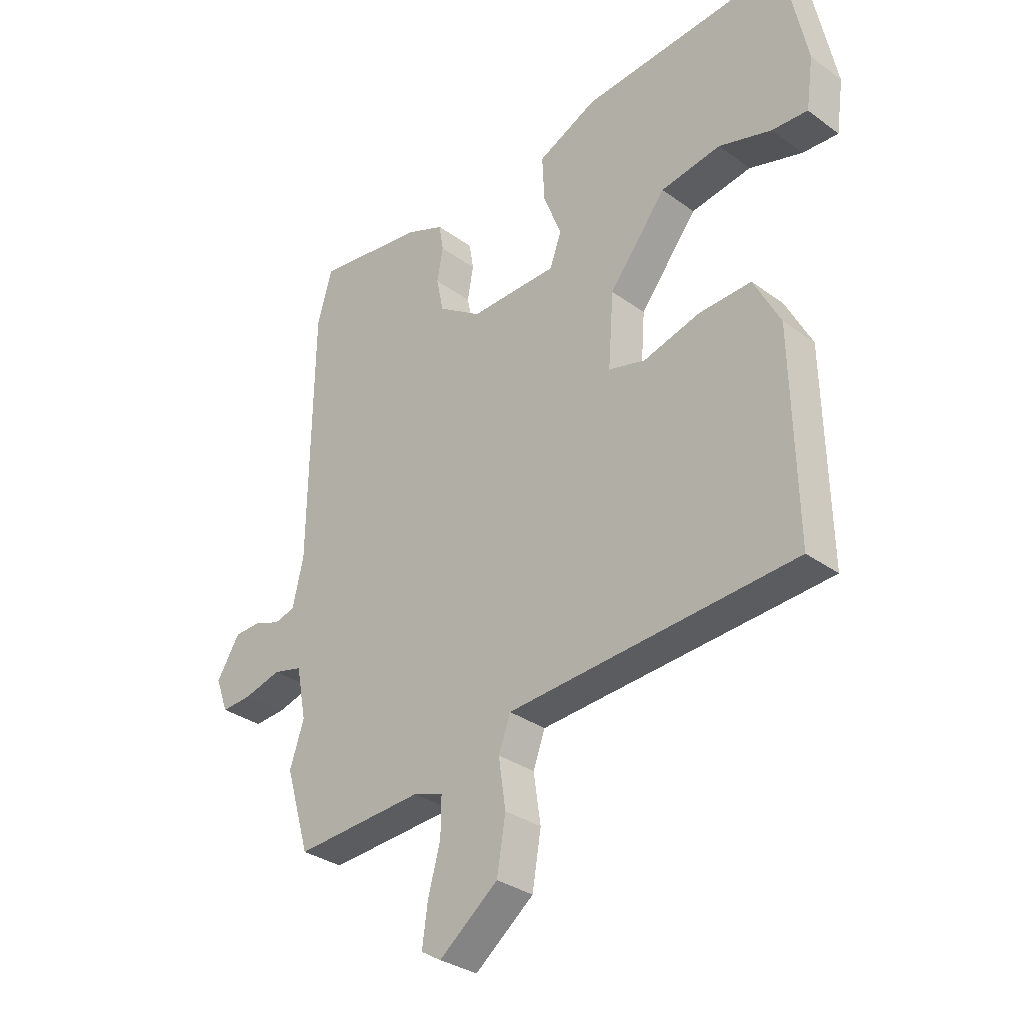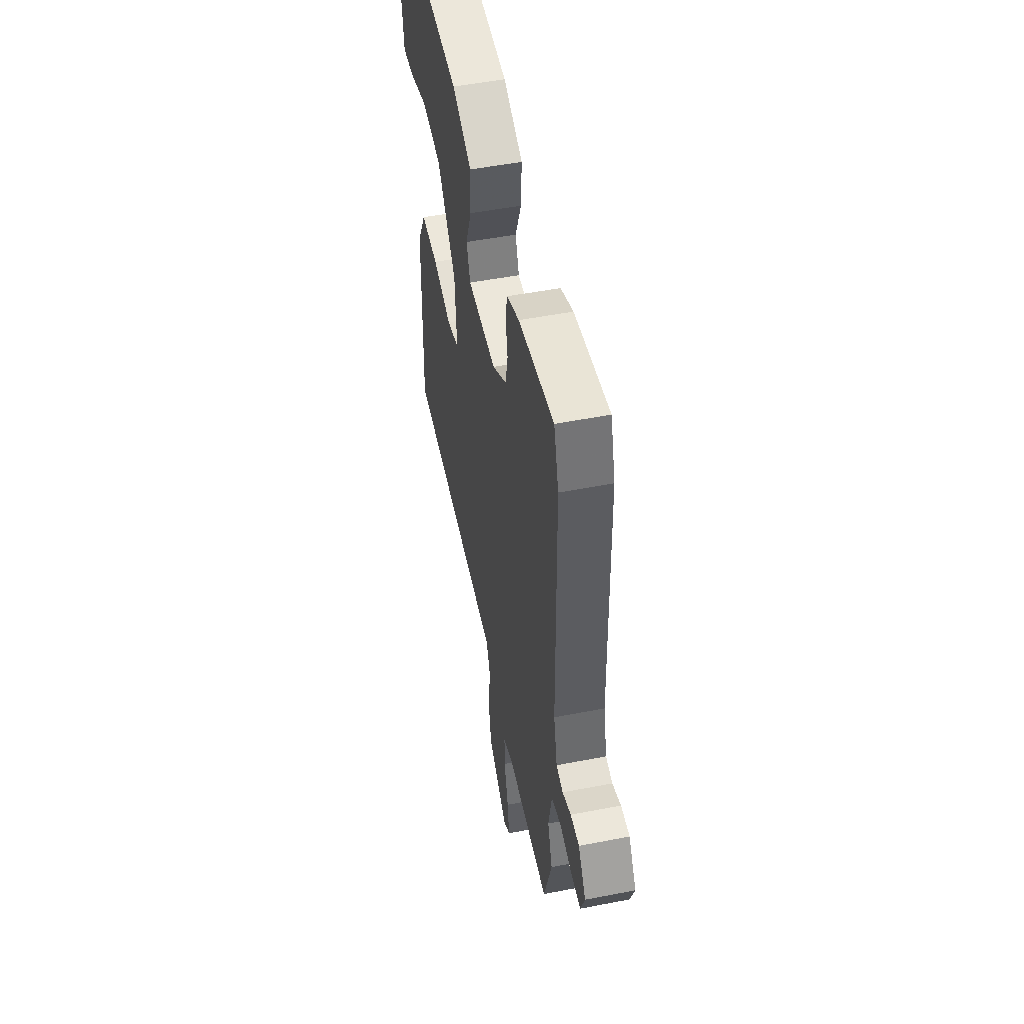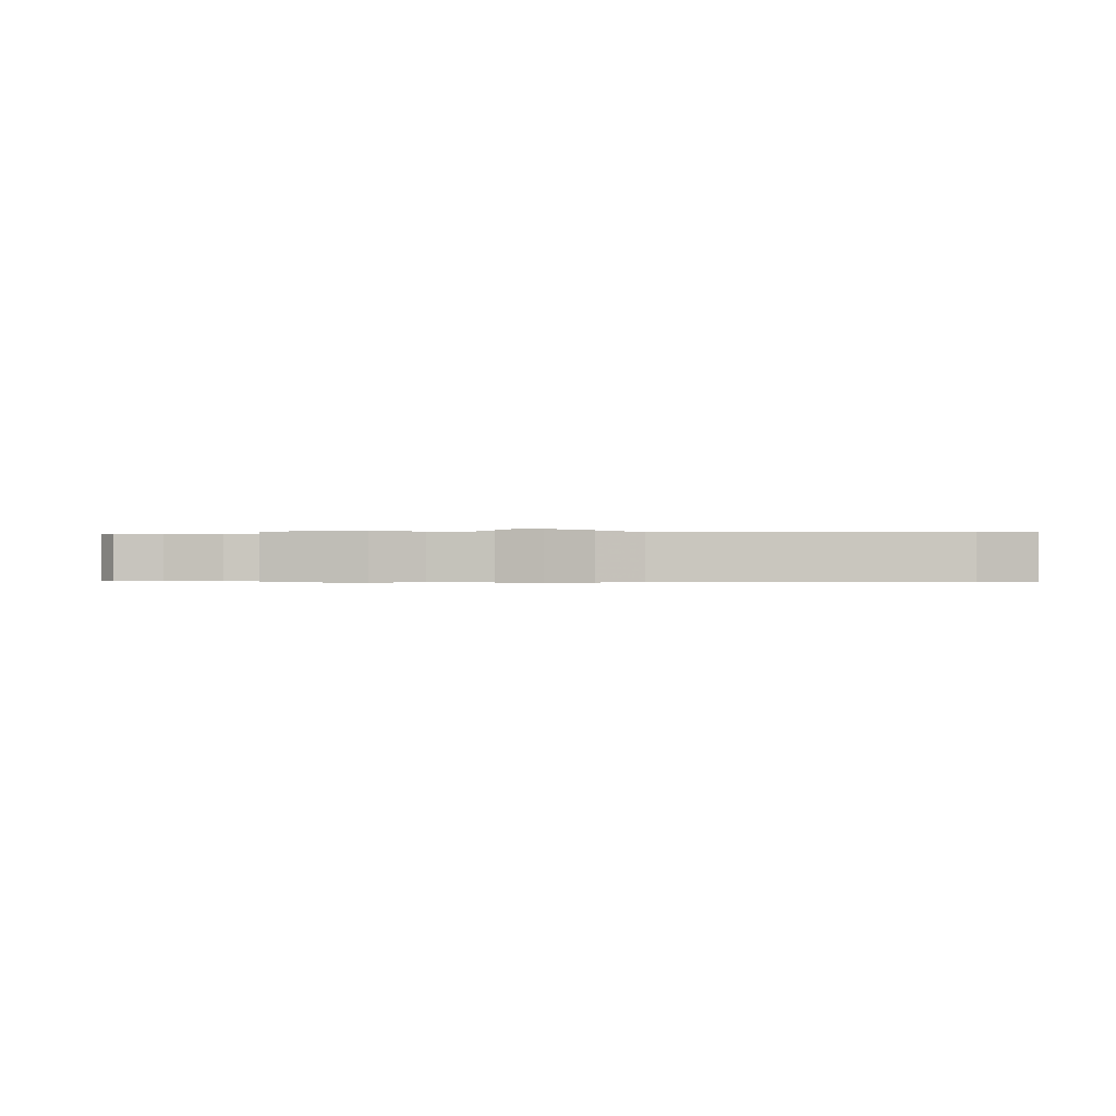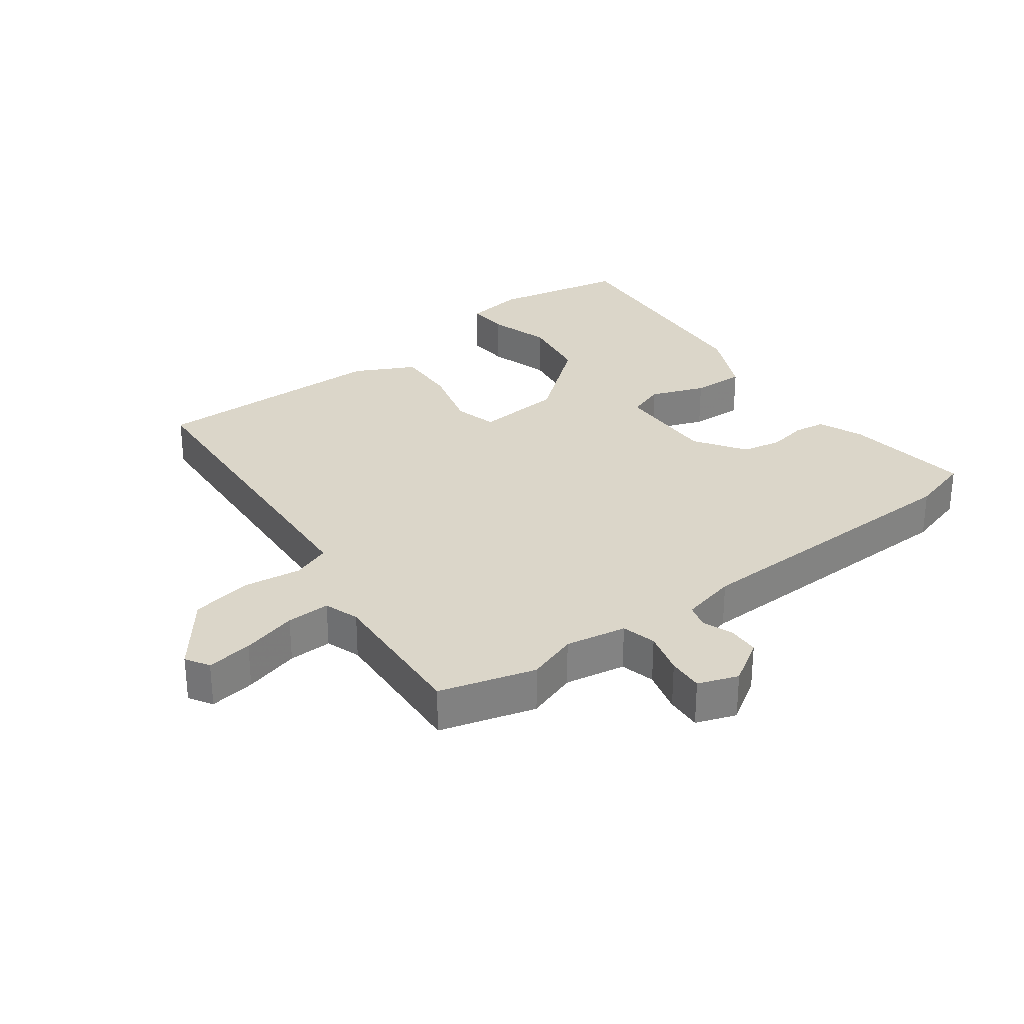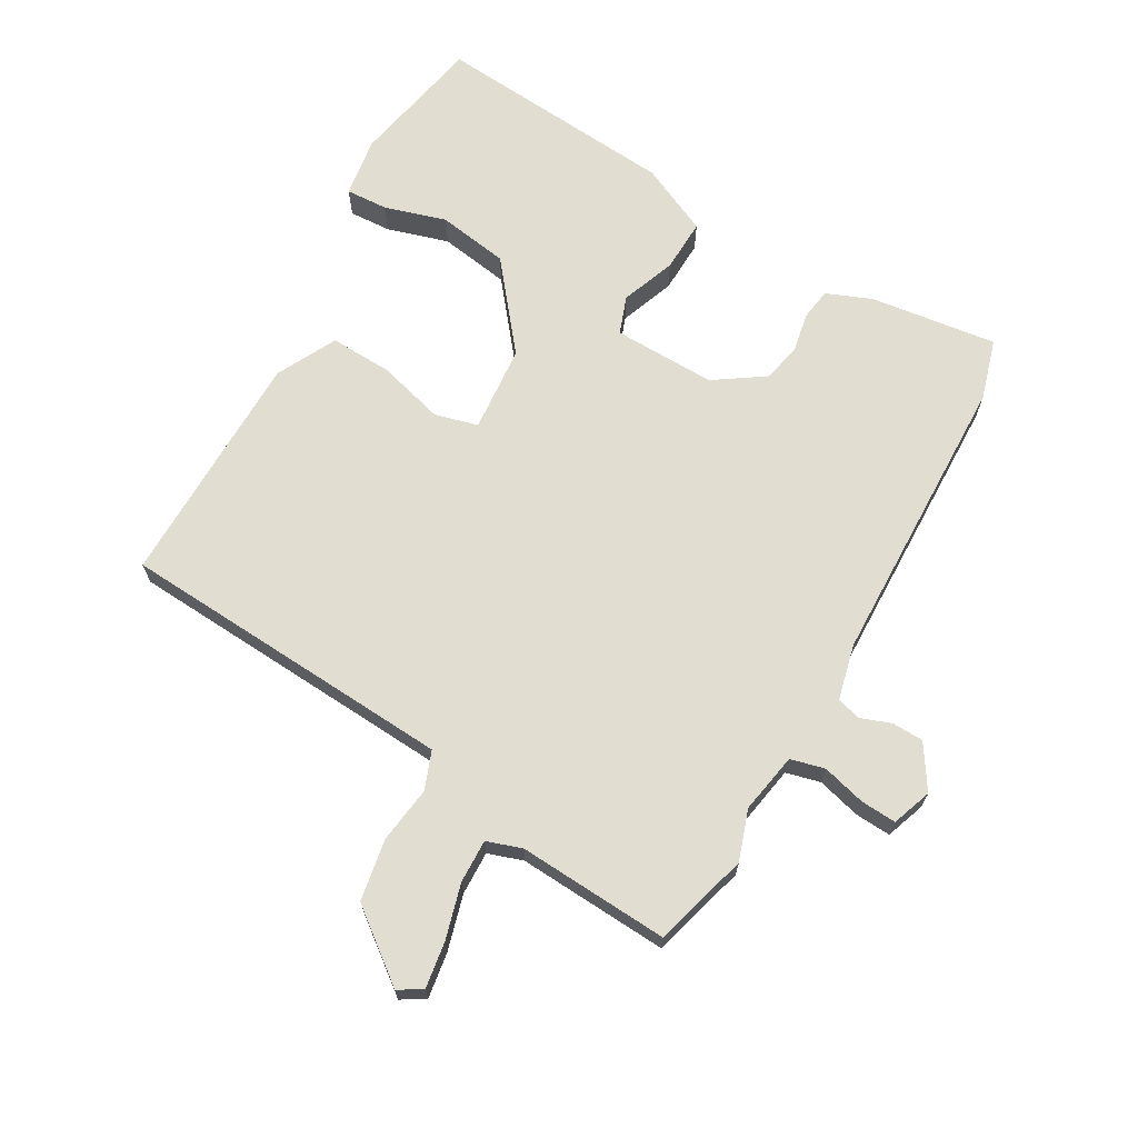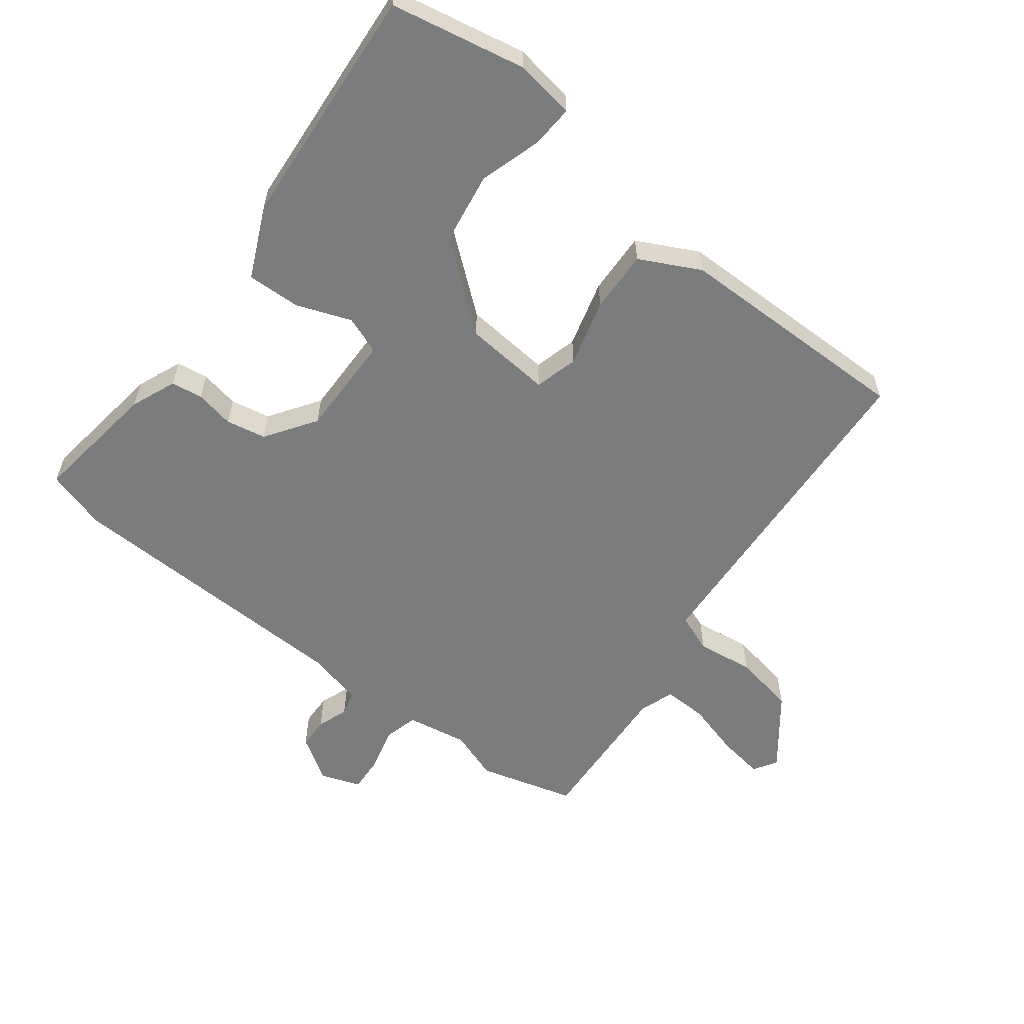
<metadata>
{"format":"obj","ext":"obj","renderer":"f3d","projection":"perspective","resolution":1024,"background":"white","views":[{"elev":-31.7,"azim":44.3,"up":"+Z"},{"elev":50.3,"azim":-102.1,"up":"+Z"},{"elev":-0.2,"azim":-94.2,"up":"+Y"},{"elev":29.9,"azim":-127.3,"up":"+Y"},{"elev":68.5,"azim":-150.9,"up":"+Y"},{"elev":-58.7,"azim":51.7,"up":"+Y"}]}
</metadata>
<code>
v -0.517 0.07 0.439
v -0.49 0.07 0.534
v -0.291 0.07 0.51
v -0.22 0.07 0.482
v -0.212 0.07 0.433
v -0.223 0.07 0.372
v -0.21 0.07 0.31
v -0.131 0.07 0.258
v 0.03 0.07 0.263
v 0.051 0.07 0.322
v 0.018 0.07 0.407
v 0.014 0.07 0.49
v 0.123 0.07 0.542
v 0.503 0.07 0.577
v 0.547 0.07 0.368
v 0.534 0.07 0.274
v 0.468 0.07 0.277
v 0.371 0.07 0.305
v 0.26 0.07 0.286
v 0.155 0.07 0.152
v 0.145 0.07 0.016
v 0.213 0.07 -0.001
v 0.317 0.07 0.029
v 0.414 0.07 0.034
v 0.463 0.07 -0.059
v 0.472 0.07 -0.432
v 0.063 0.07 -0.462
v -0.057 0.07 -0.471
v -0.079 0.07 -0.531
v -0.066 0.07 -0.62
v -0.082 0.07 -0.717
v -0.19 0.07 -0.802
v -0.227 0.07 -0.78
v -0.217 0.07 -0.708
v -0.194 0.07 -0.621
v -0.193 0.07 -0.553
v -0.248 0.07 -0.535
v -0.485 0.07 -0.552
v -0.529 0.07 -0.403
v -0.503 0.07 -0.324
v -0.521 0.07 -0.229
v -0.575 0.07 -0.216
v -0.643 0.07 -0.235
v -0.699 0.07 -0.239
v -0.722 0.07 -0.177
v -0.679 0.07 -0.108
v -0.63 0.07 -0.106
v -0.582 0.07 -0.123
v -0.544 0.07 -0.112
v -0.524 0.07 -0.025
v -0.517 0 0.439
v -0.49 0 0.534
v -0.291 0 0.51
v -0.22 0 0.482
v -0.212 0 0.433
v -0.223 0 0.372
v -0.21 0 0.31
v -0.131 0 0.258
v 0.03 0 0.263
v 0.051 0 0.322
v 0.018 0 0.407
v 0.014 0 0.49
v 0.123 0 0.542
v 0.503 0 0.577
v 0.547 0 0.368
v 0.534 0 0.274
v 0.468 0 0.277
v 0.371 0 0.305
v 0.26 0 0.286
v 0.155 0 0.152
v 0.145 0 0.016
v 0.213 0 -0.001
v 0.317 0 0.029
v 0.414 0 0.034
v 0.463 0 -0.059
v 0.472 0 -0.432
v 0.063 0 -0.462
v -0.057 0 -0.471
v -0.079 0 -0.531
v -0.066 0 -0.62
v -0.082 0 -0.717
v -0.19 0 -0.802
v -0.227 0 -0.78
v -0.217 0 -0.708
v -0.194 0 -0.621
v -0.193 0 -0.553
v -0.248 0 -0.535
v -0.485 0 -0.552
v -0.529 0 -0.403
v -0.503 0 -0.324
v -0.521 0 -0.229
v -0.575 0 -0.216
v -0.643 0 -0.235
v -0.699 0 -0.239
v -0.722 0 -0.177
v -0.679 0 -0.108
v -0.63 0 -0.106
v -0.582 0 -0.123
v -0.544 0 -0.112
v -0.524 0 -0.025
f 46 47 48
f 45 46 48
f 44 45 48
f 43 44 48
f 42 43 48
f 41 42 48 49
f 37 38 39 40
f 36 37 40 41
f 33 34 35
f 32 33 35
f 31 32 35
f 30 31 35
f 29 30 35
f 28 29 35 36
f 25 26 27
f 24 25 27
f 23 24 27
f 22 23 27
f 21 22 27 28
f 41 49 50
f 36 41 50
f 28 36 50
f 21 28 50
f 20 21 50
f 15 16 17 18
f 15 18 19
f 14 15 19
f 13 14 19
f 12 13 19
f 11 12 19
f 10 11 19
f 4 5 6
f 3 4 6
f 2 3 6
f 1 2 6
f 50 1 6
f 50 6 7
f 9 10 19 20
f 8 9 20 50
f 7 8 50
f 98 97 96
f 98 96 95
f 98 95 94
f 98 94 93
f 98 93 92
f 99 98 92 91
f 90 89 88 87
f 91 90 87 86
f 85 84 83
f 85 83 82
f 85 82 81
f 85 81 80
f 85 80 79
f 86 85 79 78
f 77 76 75
f 77 75 74
f 77 74 73
f 77 73 72
f 78 77 72 71
f 100 99 91
f 100 91 86
f 100 86 78
f 100 78 71
f 100 71 70
f 68 67 66 65
f 69 68 65
f 69 65 64
f 69 64 63
f 69 63 62
f 69 62 61
f 69 61 60
f 56 55 54
f 56 54 53
f 56 53 52
f 56 52 51
f 56 51 100
f 57 56 100
f 70 69 60 59
f 100 70 59 58
f 100 58 57
f 1 51 52 2
f 2 52 53 3
f 3 53 54 4
f 4 54 55 5
f 5 55 56 6
f 6 56 57 7
f 7 57 58 8
f 8 58 59 9
f 9 59 60 10
f 10 60 61 11
f 11 61 62 12
f 12 62 63 13
f 13 63 64 14
f 14 64 65 15
f 15 65 66 16
f 16 66 67 17
f 17 67 68 18
f 18 68 69 19
f 19 69 70 20
f 20 70 71 21
f 21 71 72 22
f 22 72 73 23
f 23 73 74 24
f 24 74 75 25
f 25 75 76 26
f 26 76 77 27
f 27 77 78 28
f 28 78 79 29
f 29 79 80 30
f 30 80 81 31
f 31 81 82 32
f 32 82 83 33
f 33 83 84 34
f 34 84 85 35
f 35 85 86 36
f 36 86 87 37
f 37 87 88 38
f 38 88 89 39
f 39 89 90 40
f 40 90 91 41
f 41 91 92 42
f 42 92 93 43
f 43 93 94 44
f 44 94 95 45
f 45 95 96 46
f 46 96 97 47
f 47 97 98 48
f 48 98 99 49
f 49 99 100 50
f 50 100 51 1

</code>
